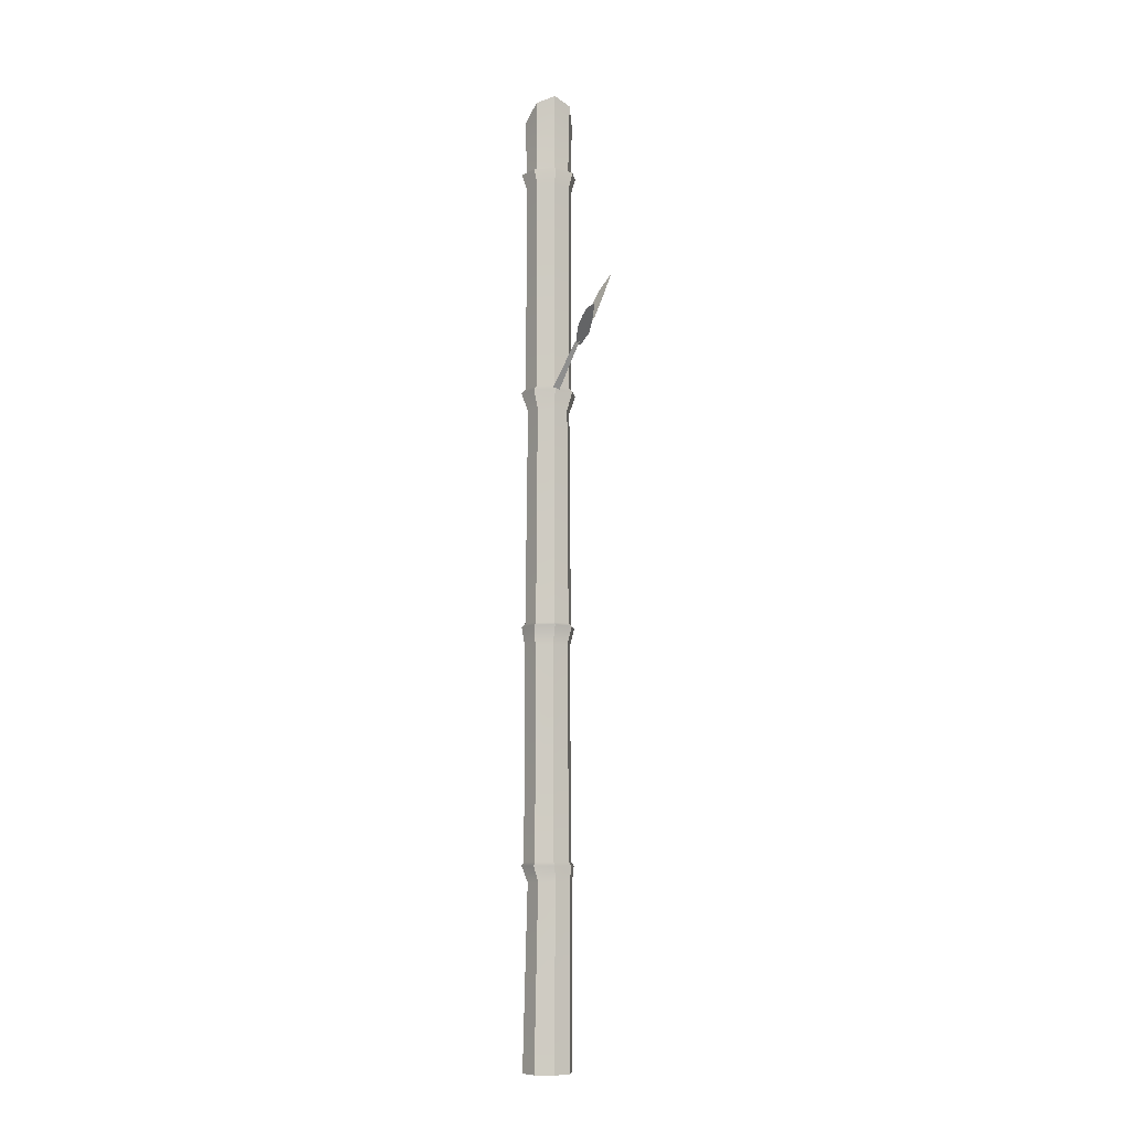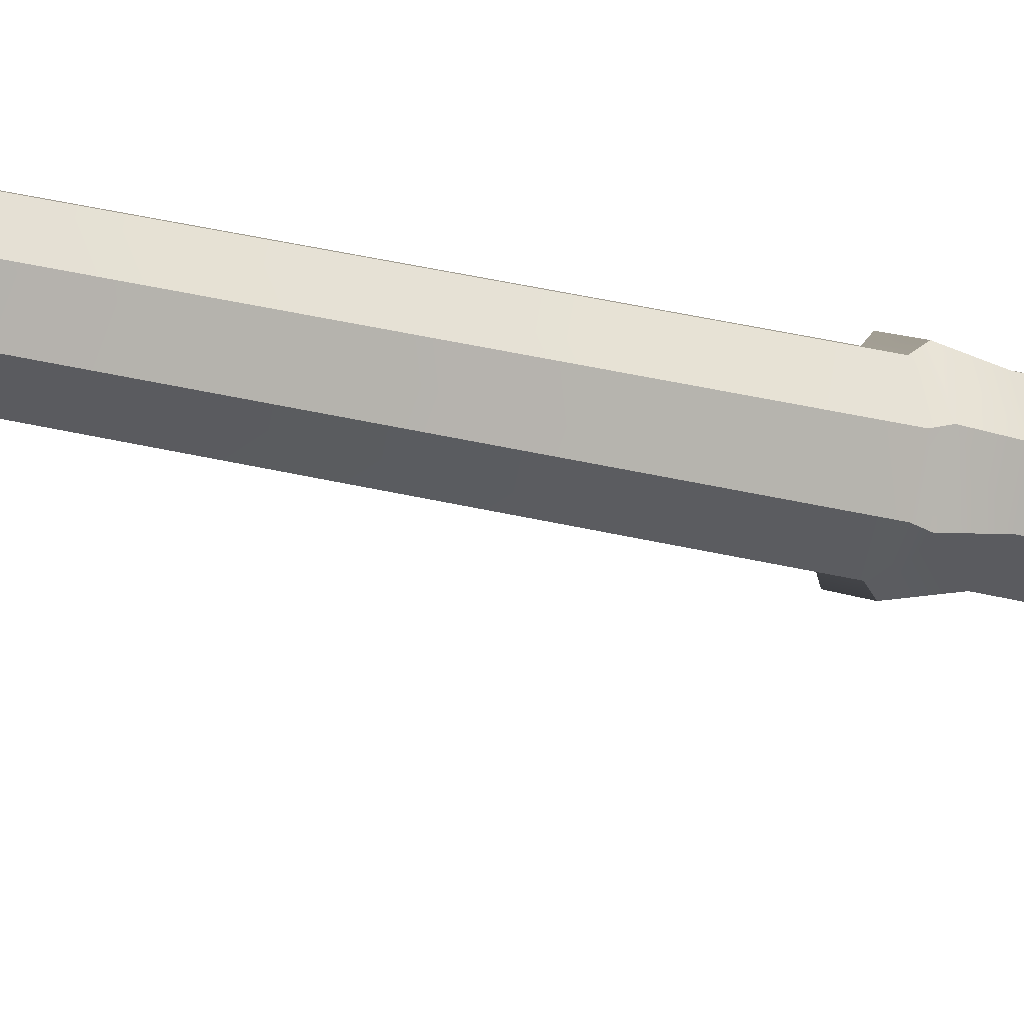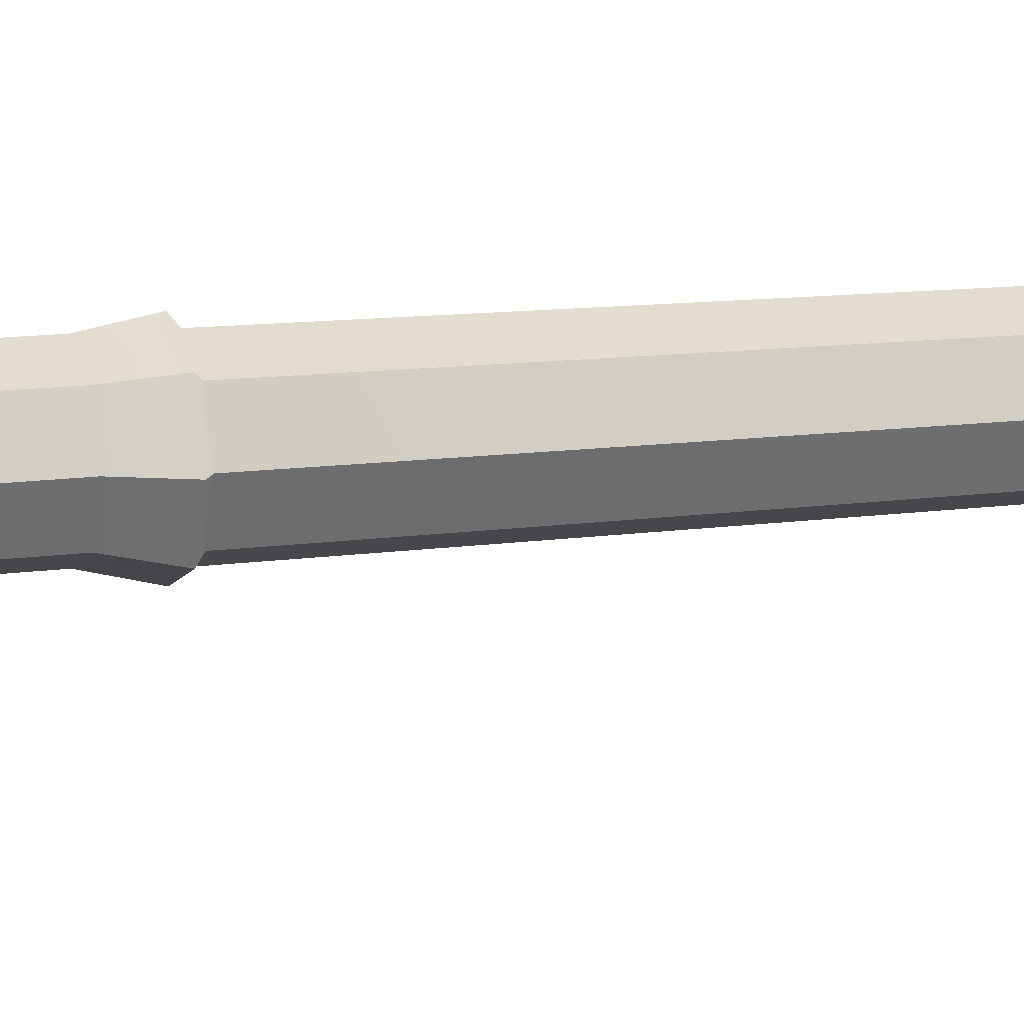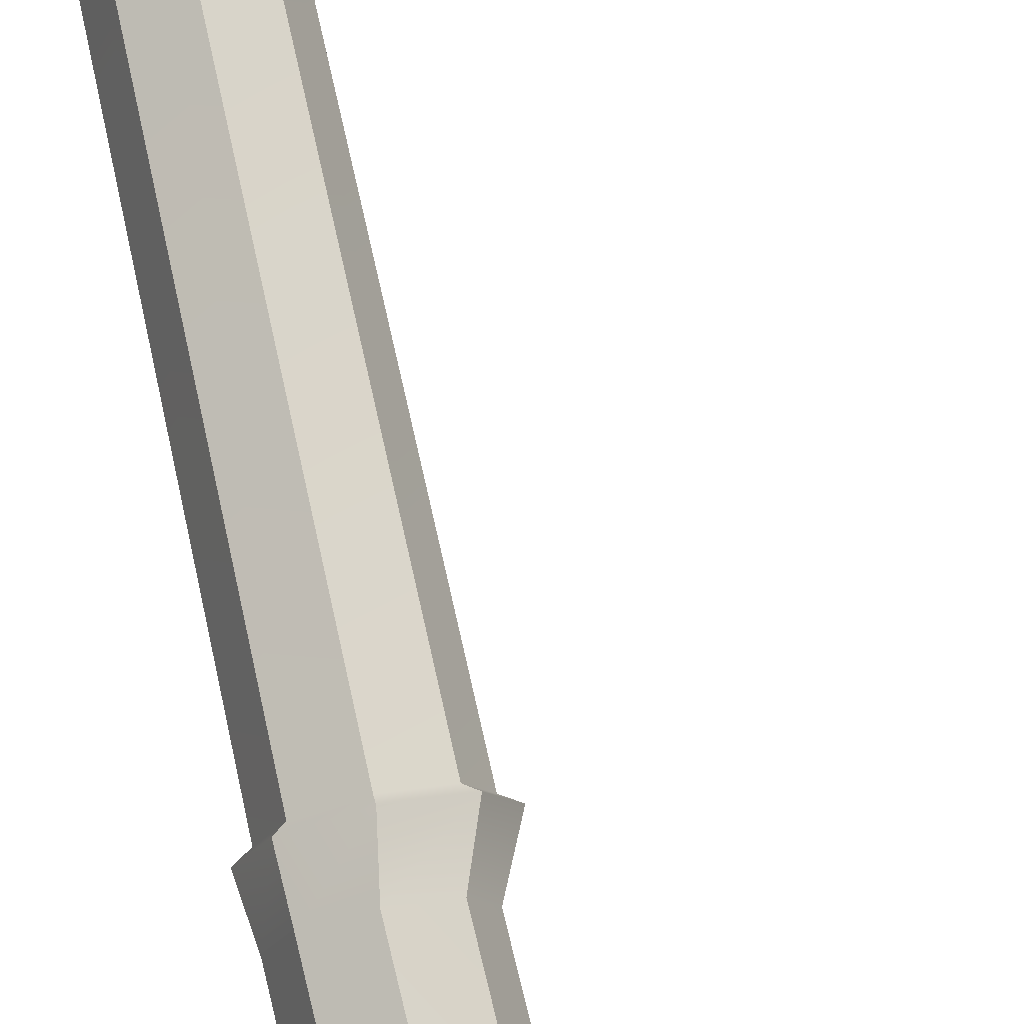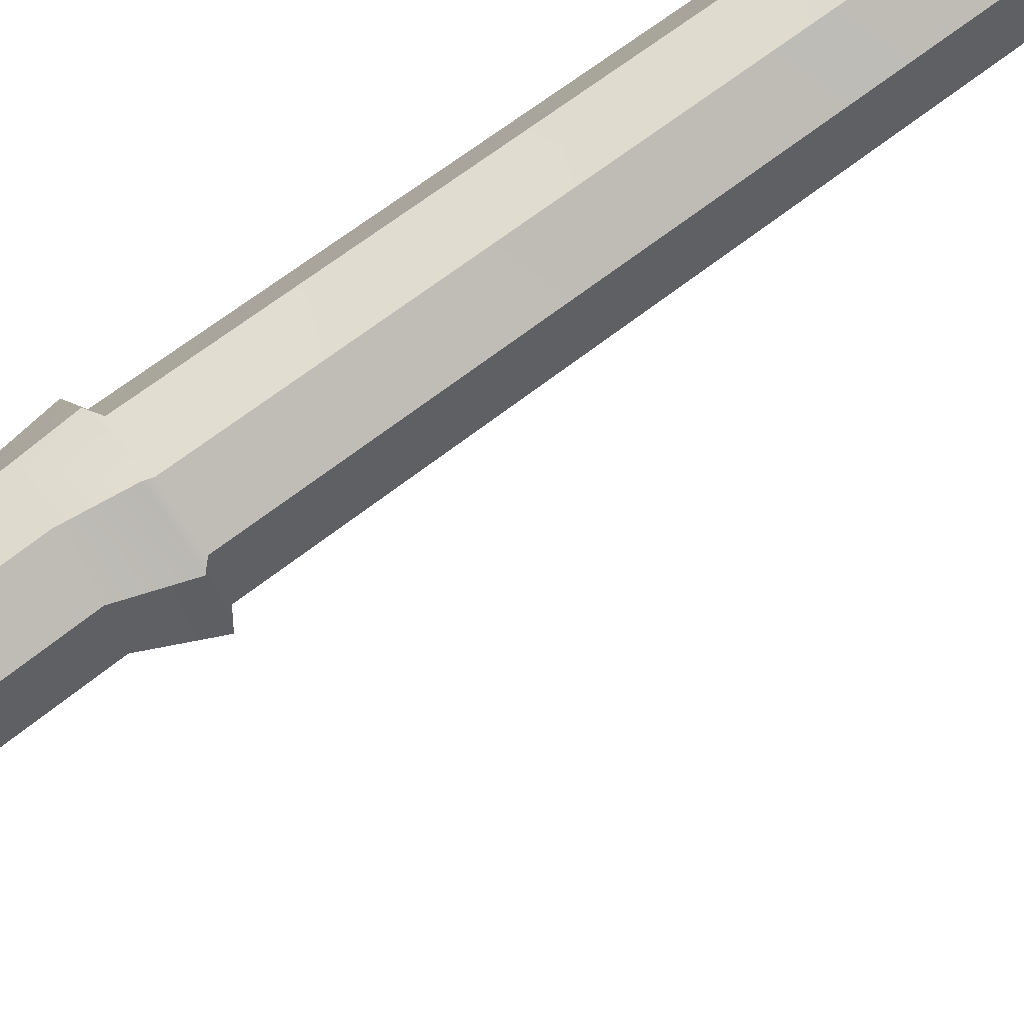
<metadata>
{"format":"obj","ext":"obj","renderer":"f3d","projection":"perspective","resolution":1024,"background":"white","views":[{"elev":-8.6,"azim":-104.7,"up":"+Z"},{"elev":-18.2,"azim":60.0,"up":"+Y"},{"elev":12.7,"azim":-106.8,"up":"+Y"},{"elev":76.3,"azim":167.5,"up":"+Y"},{"elev":76.2,"azim":-126.0,"up":"+Y"}]}
</metadata>
<code>
g staff_mountain_003
v -0.04657 -0.007336 0.8005
v -0.05427 0.001453 0.7937
v -0.05398 -0.01023 0.7868
v -0.1213 -0.02718 0.8748
v -0.1168 -0.03228 0.8788
v -0.1211 -0.03396 0.8708
v -0.04068 0.03274 -0.5358
v -0.0504 -0.00651 -0.1764
v -0.05512 -0.002108 -0.5358
v -0.03735 0.025 -0.1764
v -0.05824 -0.002108 -0.1445
v -0.04289 0.03495 -0.1445
v -0.05355 -0.002108 -0.1376
v -0.03958 0.03163 -0.1376
v -0.045 -0.002108 0.2838
v -0.0316 0.03023 0.2838
v -0.06204 -0.002108 0.3203
v -0.04558 0.03585 0.3203
v -0.05248 -0.002108 0.3262
v -0.03882 0.03087 0.3262
v -0.05102 -0.002108 0.7554
v -0.03849 0.02813 0.7554
v -0.06162 -0.002108 0.7919
v -0.04528 0.03734 0.7919
v -0.05265 -0.002107 0.8001
v -0.03894 0.031 0.8001
v -0.05512 -0.002108 -0.5358
v -0.03735 -0.03802 -0.1764
v -0.04068 -0.03695 -0.5358
v -0.0504 -0.00651 -0.1764
v -0.04289 -0.03916 -0.1445
v -0.05824 -0.002108 -0.1445
v -0.03958 -0.03585 -0.1376
v -0.05355 -0.002108 -0.1376
v -0.0316 -0.03444 0.2838
v -0.045 -0.002108 0.2838
v -0.04558 -0.04007 0.3203
v -0.06204 -0.002108 0.3203
v -0.03882 -0.03509 0.3262
v -0.05248 -0.002108 0.3262
v -0.03849 -0.03235 0.7554
v -0.05102 -0.002108 0.7554
v -0.04528 -0.04155 0.7919
v -0.06162 -0.002108 0.7919
v -0.03894 -0.03521 0.8001
v -0.05265 -0.002107 0.8001
v -0.04068 -0.03695 -0.5358
v -0.005837 -0.05108 -0.1764
v -0.005837 -0.05139 -0.5358
v -0.03735 -0.03802 -0.1764
v -0.005837 -0.05451 -0.1445
v -0.04289 -0.03916 -0.1445
v -0.005838 -0.04982 -0.1376
v -0.03958 -0.03585 -0.1376
v 0.000731 -0.04784 0.2838
v -0.0316 -0.03444 0.2838
v -0.005838 -0.05579 0.3203
v -0.04558 -0.04007 0.3203
v -0.005838 -0.04875 0.3262
v -0.03882 -0.03509 0.3262
v -0.008253 -0.04487 0.7554
v -0.03849 -0.03235 0.7554
v -0.005837 -0.05789 0.7919
v -0.04528 -0.04155 0.7919
v -0.005838 -0.04892 0.8001
v -0.03894 -0.03521 0.8001
v -0.005837 -0.05139 -0.5358
v 0.02568 -0.03802 -0.1764
v 0.02901 -0.03695 -0.5358
v -0.005837 -0.05108 -0.1764
v 0.03122 -0.03916 -0.1445
v -0.005837 -0.05451 -0.1445
v 0.0279 -0.03585 -0.1376
v -0.005838 -0.04982 -0.1376
v 0.03307 -0.03444 0.2838
v 0.000731 -0.04784 0.2838
v 0.0339 -0.04007 0.3203
v -0.005838 -0.05579 0.3203
v 0.02714 -0.03509 0.3262
v -0.005838 -0.04875 0.3262
v 0.02199 -0.03235 0.7554
v -0.008253 -0.04487 0.7554
v 0.03361 -0.04155 0.7919
v -0.005837 -0.05789 0.7919
v 0.02727 -0.03521 0.8001
v -0.005838 -0.04892 0.8001
v 0.02901 -0.03695 -0.5358
v 0.03873 -0.00651 -0.1764
v 0.04344 -0.002108 -0.5358
v 0.02568 -0.03802 -0.1764
v 0.04657 -0.002108 -0.1445
v 0.03122 -0.03916 -0.1445
v 0.04188 -0.002108 -0.1376
v 0.0279 -0.03585 -0.1376
v 0.04646 -0.002108 0.2838
v 0.03307 -0.03444 0.2838
v 0.05036 -0.002108 0.3203
v 0.0339 -0.04007 0.3203
v 0.0408 -0.002108 0.3262
v 0.02714 -0.03509 0.3262
v 0.03451 -0.002108 0.7554
v 0.02199 -0.03235 0.7554
v 0.04994 -0.002108 0.7919
v 0.03361 -0.04155 0.7919
v 0.04098 -0.002107 0.8001
v 0.02727 -0.03521 0.8001
v 0.04344 -0.002108 -0.5358
v 0.02568 0.025 -0.1764
v 0.02901 0.03274 -0.5358
v 0.03873 -0.00651 -0.1764
v 0.03122 0.03495 -0.1445
v 0.04657 -0.002108 -0.1445
v 0.0279 0.03163 -0.1376
v 0.04188 -0.002108 -0.1376
v 0.03307 0.03023 0.2838
v 0.04646 -0.002108 0.2838
v 0.0339 0.03585 0.3203
v 0.05036 -0.002108 0.3203
v 0.02714 0.03087 0.3262
v 0.0408 -0.002108 0.3262
v 0.02199 0.02813 0.7554
v 0.03451 -0.002108 0.7554
v 0.0336 0.03734 0.7919
v 0.04994 -0.002108 0.7919
v 0.02727 0.031 0.8001
v 0.04098 -0.002107 0.8001
v 0.02901 0.03274 -0.5358
v -0.005837 0.03806 -0.1764
v -0.005837 0.04717 -0.5358
v 0.02568 0.025 -0.1764
v -0.005837 0.0503 -0.1445
v 0.03122 0.03495 -0.1445
v -0.005837 0.04561 -0.1376
v 0.0279 0.03163 -0.1376
v 0.0007315 0.04362 0.2838
v 0.03307 0.03023 0.2838
v -0.005837 0.05158 0.3203
v 0.0339 0.03585 0.3203
v -0.005837 0.04453 0.3262
v 0.02714 0.03087 0.3262
v -0.008253 0.04066 0.7554
v 0.02199 0.02813 0.7554
v -0.005837 0.05367 0.7919
v 0.0336 0.03734 0.7919
v -0.005837 0.04471 0.8001
v 0.02727 0.031 0.8001
v -0.005837 0.04717 -0.5358
v -0.03735 0.025 -0.1764
v -0.04068 0.03274 -0.5358
v -0.005837 0.03806 -0.1764
v -0.04289 0.03495 -0.1445
v -0.005837 0.0503 -0.1445
v -0.03958 0.03163 -0.1376
v -0.005837 0.04561 -0.1376
v -0.0316 0.03023 0.2838
v 0.0007315 0.04362 0.2838
v -0.04558 0.03585 0.3203
v -0.005837 0.05158 0.3203
v -0.03882 0.03087 0.3262
v -0.005837 0.04453 0.3262
v -0.03849 0.02813 0.7554
v -0.008253 0.04066 0.7554
v -0.04528 0.03734 0.7919
v -0.005837 0.05367 0.7919
v -0.03894 0.031 0.8001
v -0.005837 0.04471 0.8001
v 0.02443 0.03067 1.216
v -0.005837 0.05399 1.248
v -0.00834 0.04424 1.216
v 0.03383 0.03756 1.248
v -0.005837 0.04369 1.25
v 0.02658 0.03027 1.248
v -0.005837 0.04717 1.359
v 0.02956 0.03274 1.327
v 0.03801 -0.002108 1.216
v 0.03383 0.03756 1.248
v 0.02443 0.03067 1.216
v 0.05026 -0.002108 1.248
v 0.02658 0.03027 1.248
v 0.04001 -0.002107 1.247
v 0.02956 0.03274 1.327
v 0.04422 -0.002108 1.313
v 0.02443 -0.03488 1.216
v 0.05026 -0.002108 1.248
v 0.03801 -0.002108 1.216
v 0.03383 -0.04178 1.248
v 0.04001 -0.002107 1.247
v 0.02658 -0.03449 1.248
v 0.04422 -0.002108 1.313
v 0.02956 -0.03695 1.327
v -0.00834 -0.04846 1.216
v 0.03383 -0.04178 1.248
v 0.02443 -0.03488 1.216
v -0.005838 -0.05821 1.248
v 0.02658 -0.03449 1.248
v -0.005837 -0.0479 1.25
v 0.02956 -0.03695 1.327
v -0.005837 -0.05139 1.359
v -0.04111 -0.03488 1.216
v -0.005838 -0.05821 1.248
v -0.00834 -0.04846 1.216
v -0.04551 -0.04178 1.248
v -0.005837 -0.0479 1.25
v -0.03826 -0.03449 1.253
v -0.005837 -0.05139 1.359
v -0.04124 -0.03695 1.391
v -0.05469 -0.002108 1.216
v -0.04551 -0.04178 1.248
v -0.04111 -0.03488 1.216
v -0.06194 -0.002108 1.248
v -0.03826 -0.03449 1.253
v -0.05169 -0.002108 1.253
v -0.04124 -0.03695 1.391
v -0.0559 -0.002108 1.404
v -0.04111 0.03067 1.216
v -0.06194 -0.002108 1.248
v -0.05469 -0.002108 1.216
v -0.04551 0.03756 1.248
v -0.05169 -0.002108 1.253
v -0.03826 0.03027 1.253
v -0.0559 -0.002108 1.404
v -0.04124 0.03274 1.391
v -0.00834 0.04424 1.216
v -0.04551 0.03756 1.248
v -0.04111 0.03067 1.216
v -0.005837 0.05399 1.248
v -0.03826 0.03027 1.253
v -0.005837 0.04369 1.25
v -0.04124 0.03274 1.391
v -0.005837 0.04717 1.359
v 0.02727 0.031 0.8001
v 0.02443 0.03067 1.216
v -0.00834 0.04424 1.216
v -0.005837 0.04471 0.8001
v 0.04098 -0.002107 0.8001
v 0.03801 -0.002108 1.216
v 0.02443 0.03067 1.216
v 0.02727 0.031 0.8001
v 0.02727 -0.03521 0.8001
v 0.02443 -0.03488 1.216
v 0.03801 -0.002108 1.216
v 0.04098 -0.002107 0.8001
v -0.005838 -0.04892 0.8001
v -0.00834 -0.04846 1.216
v 0.02443 -0.03488 1.216
v 0.02727 -0.03521 0.8001
v -0.03894 -0.03521 0.8001
v -0.04111 -0.03488 1.216
v -0.00834 -0.04846 1.216
v -0.005838 -0.04892 0.8001
v -0.05265 -0.002107 0.8001
v -0.05469 -0.002108 1.216
v -0.04111 -0.03488 1.216
v -0.03894 -0.03521 0.8001
v -0.03894 0.031 0.8001
v -0.04111 0.03067 1.216
v -0.05469 -0.002108 1.216
v -0.05265 -0.002107 0.8001
v -0.005837 0.04471 0.8001
v -0.00834 0.04424 1.216
v -0.04111 0.03067 1.216
v -0.03894 0.031 0.8001
v -0.05398 -0.01023 0.7868
v -0.1211 -0.03396 0.8708
v -0.1168 -0.03228 0.8788
v -0.04657 -0.007336 0.8005
v -0.04657 -0.007336 0.8005
v -0.1168 -0.03228 0.8788
v -0.1213 -0.02718 0.8748
v -0.05427 0.001453 0.7937
v -0.05427 0.001453 0.7937
v -0.1213 -0.02718 0.8748
v -0.1211 -0.03396 0.8708
v -0.05398 -0.01023 0.7868
v -0.1423 -0.02675 0.899
v -0.1143 -0.03008 0.8711
v -0.1283 -0.03719 0.8678
v -0.1521 -0.03536 0.8896
v -0.1689 -0.02912 0.9146
v -0.1643 -0.04395 0.8821
v -0.1898 -0.03244 0.9241
v -0.1913 -0.04329 0.904
v -0.2147 -0.04077 0.9269
v -0.1188 -0.04537 0.9155
v -0.1163 -0.02865 0.8661
v -0.1308 -0.03718 0.8752
v -0.1344 -0.05146 0.9155
v -0.1295 -0.06139 0.9527
v -0.1506 -0.05899 0.9193
v -0.1401 -0.07402 0.9793
v -0.1568 -0.0752 0.9625
v -0.1593 -0.08924 1.003
v -0.04124 0.03274 1.391
v -0.005837 -0.002108 1.359
v -0.0559 -0.002108 1.404
v -0.005837 0.04717 1.359
v -0.04124 -0.03695 1.391
v 0.02956 0.03274 1.327
v -0.005837 -0.05139 1.359
v 0.04422 -0.002108 1.313
v 0.02956 -0.03695 1.327
v -0.1191 -0.0446 0.9155
v -0.1311 -0.03641 0.8752
v -0.1166 -0.02787 0.8661
v -0.1347 -0.05069 0.9155
v -0.1298 -0.06062 0.9527
v -0.1509 -0.05822 0.9193
v -0.1404 -0.07325 0.9793
v -0.1571 -0.07443 0.9625
v -0.1596 -0.08847 1.003
v -0.05512 -0.002108 -0.5358
v -0.005837 -0.002108 -0.5358
v -0.04068 0.03274 -0.5358
v -0.04068 -0.03695 -0.5358
v -0.005837 0.04717 -0.5358
v -0.005837 -0.05139 -0.5358
v 0.02901 0.03274 -0.5358
v 0.02901 -0.03695 -0.5358
v 0.04344 -0.002108 -0.5358
g staff_mountain_003_0
f 3 2 1
f 6 5 4
f 9 8 7
f 8 10 7
f 8 11 10
f 11 12 10
f 11 13 12
f 13 14 12
f 13 15 14
f 15 16 14
f 15 17 16
f 17 18 16
f 17 19 18
f 19 20 18
f 19 21 20
f 21 22 20
f 21 23 22
f 23 24 22
f 23 25 24
f 25 26 24
f 29 28 27
f 28 30 27
f 28 31 30
f 31 32 30
f 31 33 32
f 33 34 32
f 33 35 34
f 35 36 34
f 35 37 36
f 37 38 36
f 37 39 38
f 39 40 38
f 39 41 40
f 41 42 40
f 41 43 42
f 43 44 42
f 43 45 44
f 45 46 44
f 49 48 47
f 48 50 47
f 48 51 50
f 51 52 50
f 51 53 52
f 53 54 52
f 53 55 54
f 55 56 54
f 55 57 56
f 57 58 56
f 57 59 58
f 59 60 58
f 59 61 60
f 61 62 60
f 61 63 62
f 63 64 62
f 63 65 64
f 65 66 64
f 69 68 67
f 68 70 67
f 68 71 70
f 71 72 70
f 71 73 72
f 73 74 72
f 73 75 74
f 75 76 74
f 75 77 76
f 77 78 76
f 77 79 78
f 79 80 78
f 79 81 80
f 81 82 80
f 81 83 82
f 83 84 82
f 83 85 84
f 85 86 84
f 89 88 87
f 88 90 87
f 88 91 90
f 91 92 90
f 91 93 92
f 93 94 92
f 93 95 94
f 95 96 94
f 95 97 96
f 97 98 96
f 97 99 98
f 99 100 98
f 99 101 100
f 101 102 100
f 101 103 102
f 103 104 102
f 103 105 104
f 105 106 104
f 109 108 107
f 108 110 107
f 108 111 110
f 111 112 110
f 111 113 112
f 113 114 112
f 113 115 114
f 115 116 114
f 115 117 116
f 117 118 116
f 117 119 118
f 119 120 118
f 119 121 120
f 121 122 120
f 121 123 122
f 123 124 122
f 123 125 124
f 125 126 124
f 129 128 127
f 128 130 127
f 128 131 130
f 131 132 130
f 131 133 132
f 133 134 132
f 133 135 134
f 135 136 134
f 135 137 136
f 137 138 136
f 137 139 138
f 139 140 138
f 139 141 140
f 141 142 140
f 141 143 142
f 143 144 142
f 143 145 144
f 145 146 144
f 149 148 147
f 148 150 147
f 148 151 150
f 151 152 150
f 151 153 152
f 153 154 152
f 153 155 154
f 155 156 154
f 155 157 156
f 157 158 156
f 157 159 158
f 159 160 158
f 159 161 160
f 161 162 160
f 161 163 162
f 163 164 162
f 163 165 164
f 165 166 164
f 169 168 167
f 168 170 167
f 168 171 170
f 171 172 170
f 171 173 172
f 173 174 172
f 177 176 175
f 176 178 175
f 176 179 178
f 179 180 178
f 179 181 180
f 181 182 180
f 185 184 183
f 184 186 183
f 184 187 186
f 187 188 186
f 187 189 188
f 189 190 188
f 193 192 191
f 192 194 191
f 192 195 194
f 195 196 194
f 195 197 196
f 197 198 196
f 201 200 199
f 200 202 199
f 200 203 202
f 203 204 202
f 203 205 204
f 205 206 204
f 209 208 207
f 208 210 207
f 208 211 210
f 211 212 210
f 211 213 212
f 213 214 212
f 217 216 215
f 216 218 215
f 216 219 218
f 219 220 218
f 219 221 220
f 221 222 220
f 225 224 223
f 224 226 223
f 224 227 226
f 227 228 226
f 227 229 228
f 229 230 228
f 233 232 231
f 234 233 231
f 237 236 235
f 238 237 235
f 241 240 239
f 242 241 239
f 245 244 243
f 246 245 243
f 249 248 247
f 250 249 247
f 253 252 251
f 254 253 251
f 257 256 255
f 258 257 255
f 261 260 259
f 262 261 259
f 265 264 263
f 266 265 263
f 269 268 267
f 270 269 267
f 273 272 271
f 274 273 271
f 277 276 275
f 278 277 275
f 278 275 279
f 280 277 278
f 281 278 279
f 282 280 278
f 282 278 281
f 283 282 281
f 286 285 284
f 287 286 284
f 287 284 288
f 289 286 287
f 290 287 288
f 291 289 287
f 291 287 290
f 292 291 290
f 295 294 293
f 293 294 296
f 297 294 295
f 296 294 298
f 299 294 297
f 298 294 300
f 301 294 299
f 300 294 301
f 304 303 302
f 304 303 302
f 303 305 302
f 303 305 302
f 302 305 306
f 302 305 306
f 303 307 305
f 303 307 305
f 305 308 306
f 305 308 306
f 307 309 305
f 307 309 305
f 305 309 308
f 305 309 308
f 309 310 308
f 309 310 308
f 313 312 311
f 311 312 314
f 315 312 313
f 314 312 316
f 317 312 315
f 316 312 318
f 319 312 317
f 318 312 319

</code>
